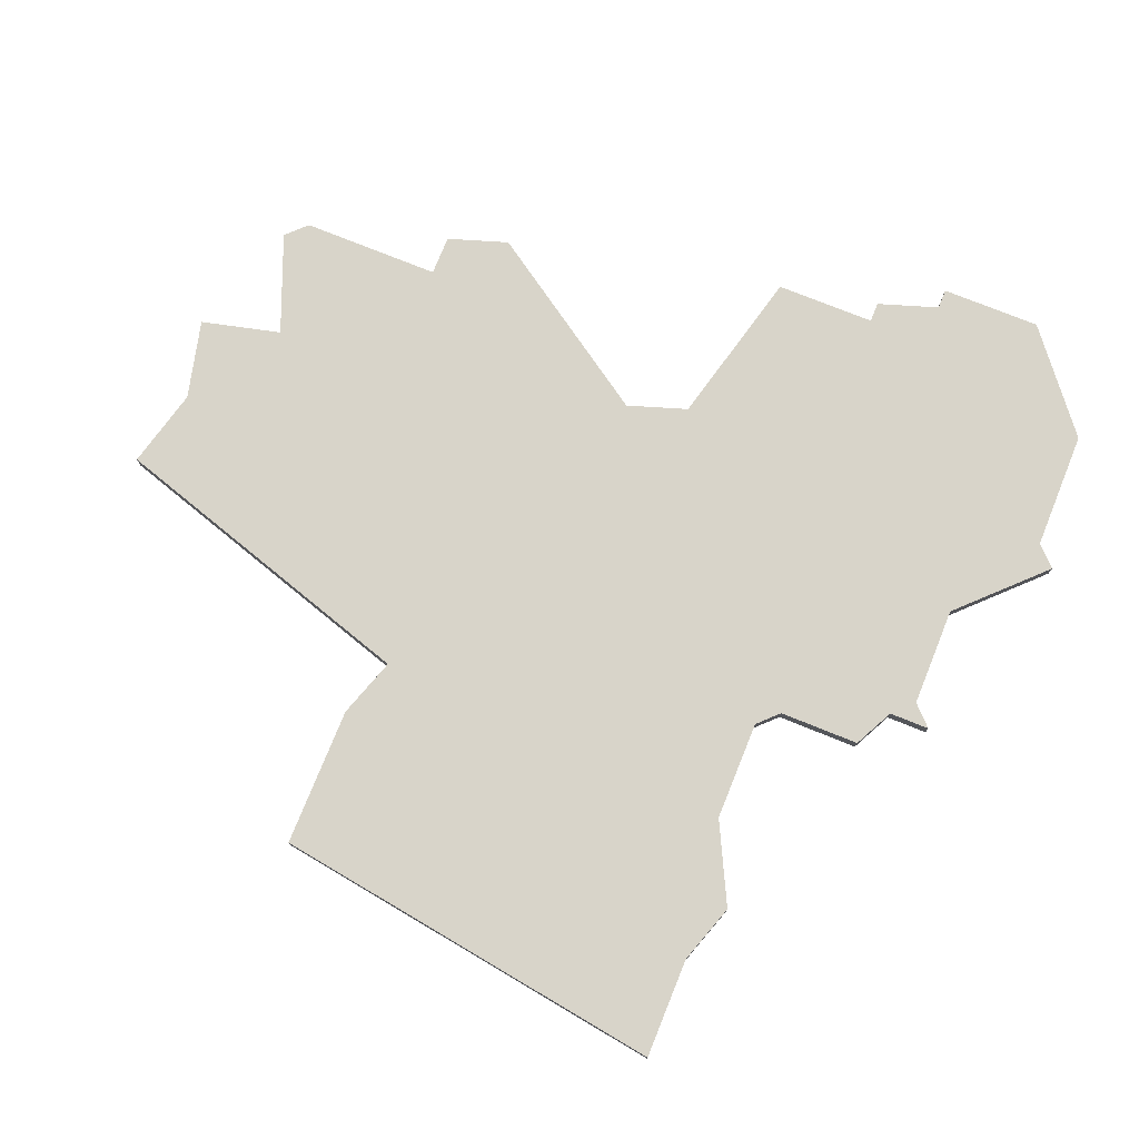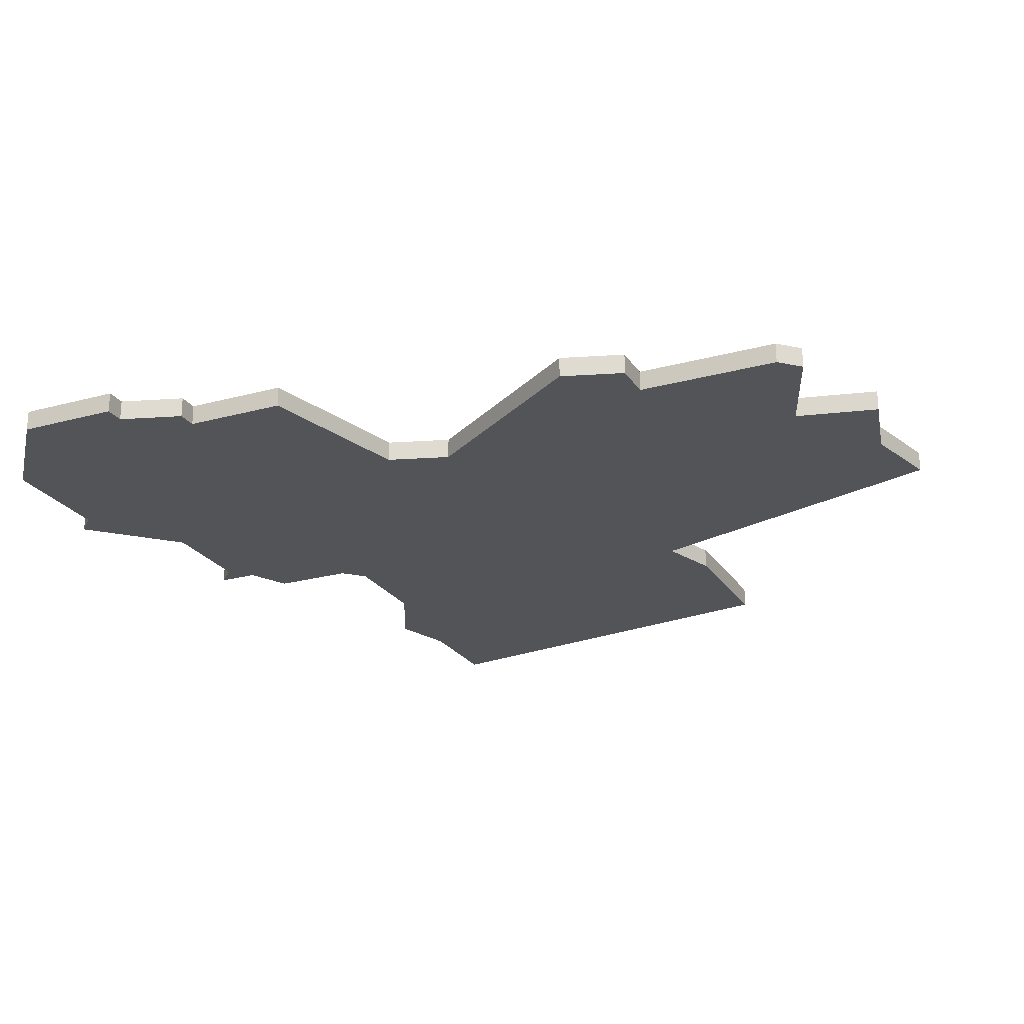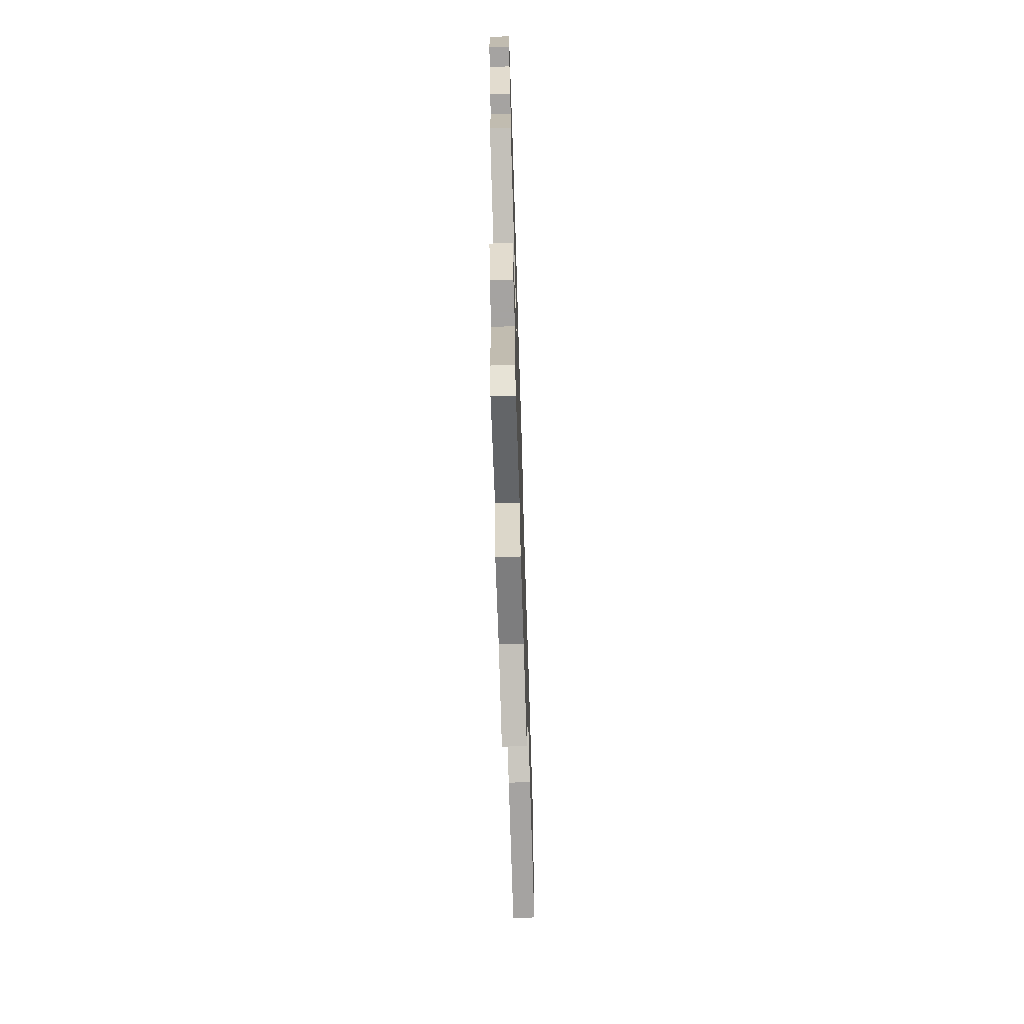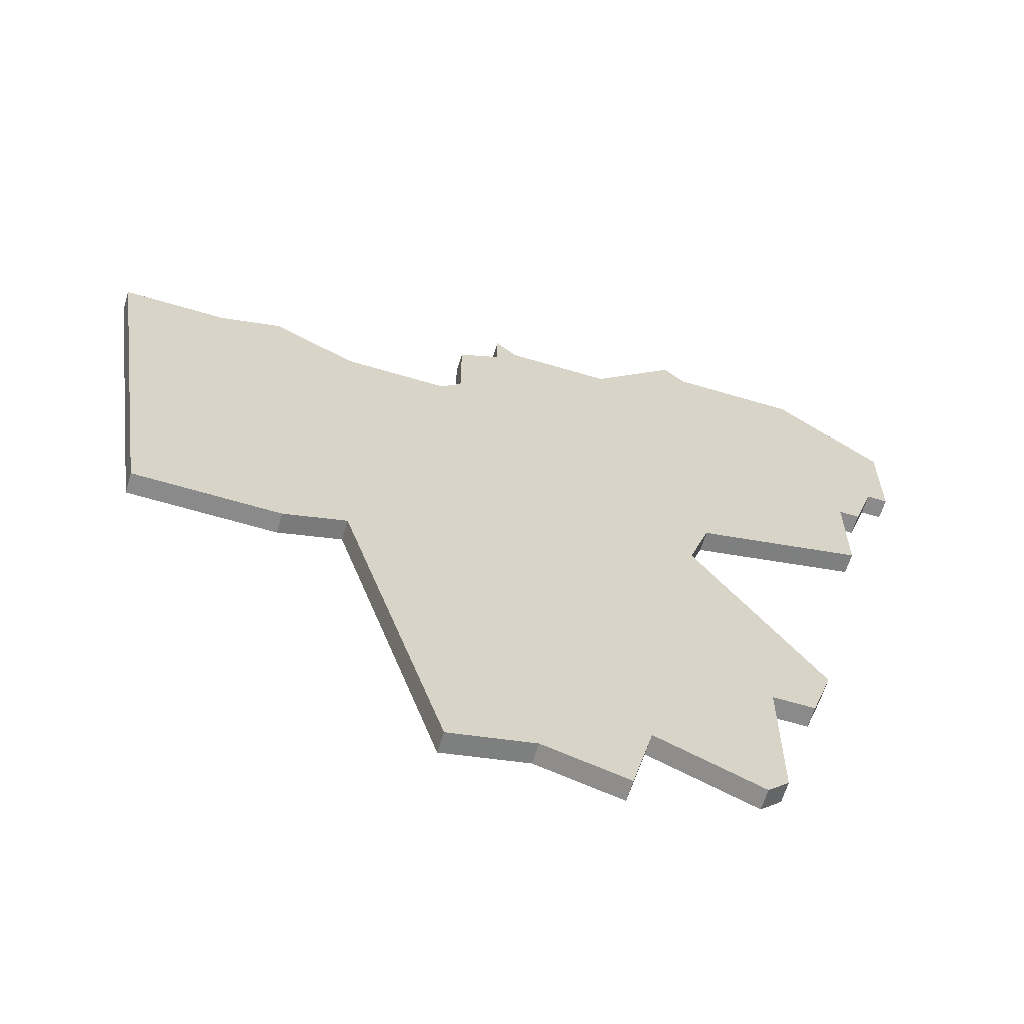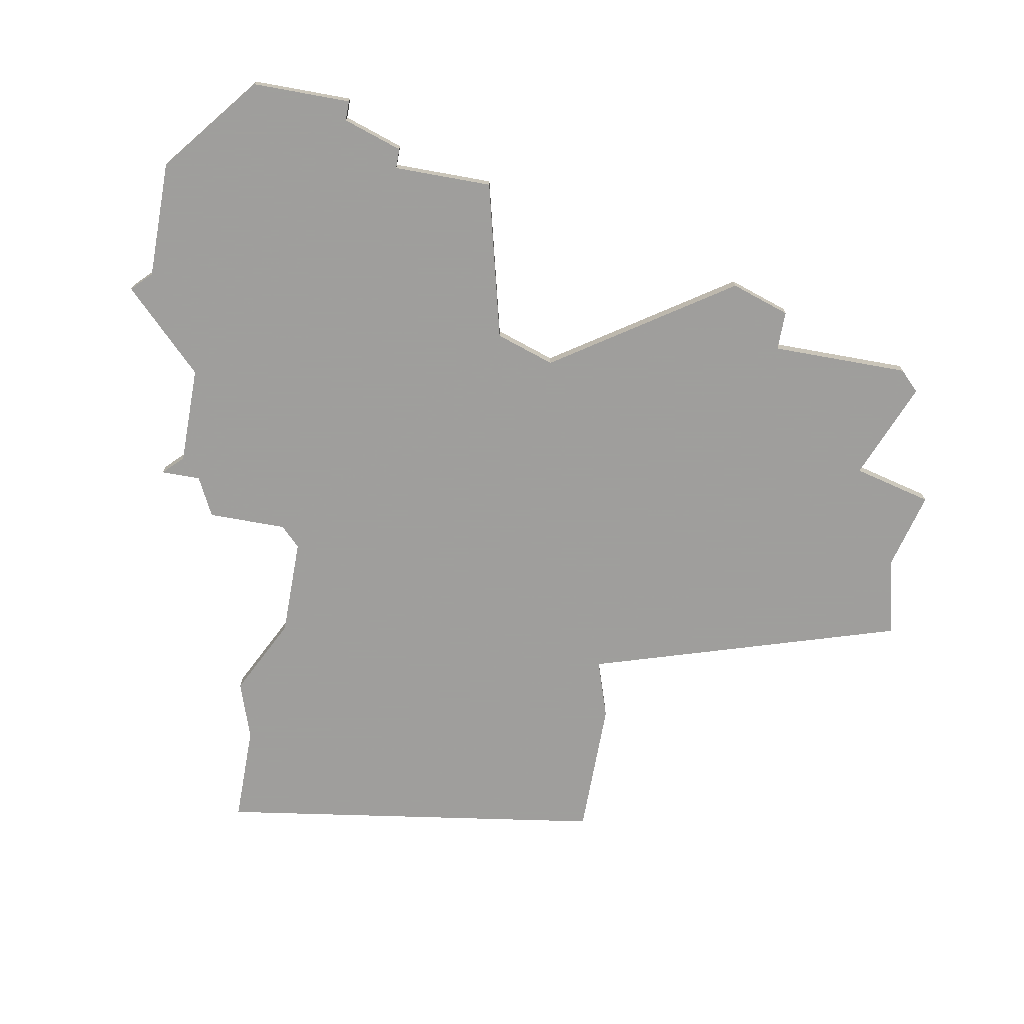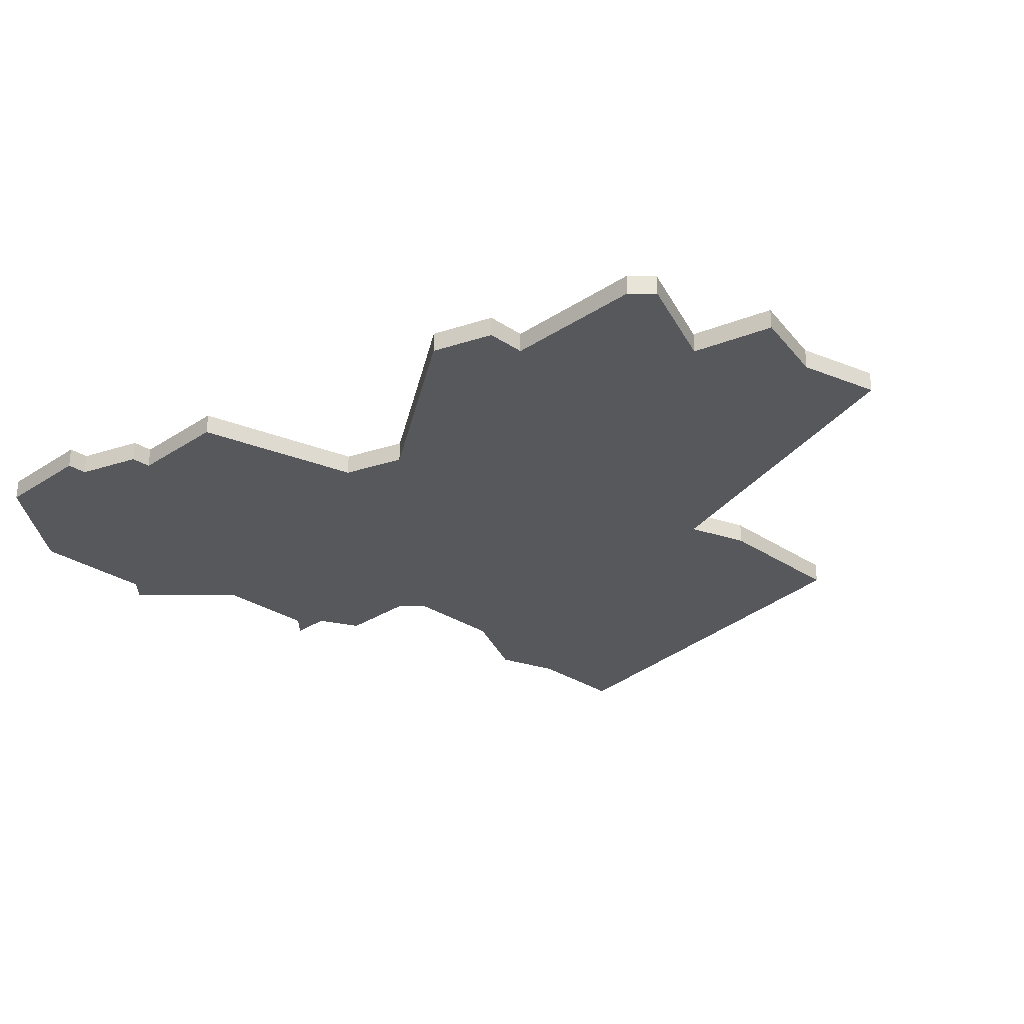
<metadata>
{"format":"obj","ext":"obj","renderer":"f3d","projection":"perspective","resolution":1024,"background":"white","views":[{"elev":75.5,"azim":112.0,"up":"+Z"},{"elev":-23.5,"azim":-65.1,"up":"+Z"},{"elev":-73.1,"azim":-88.2,"up":"+Y"},{"elev":-63.5,"azim":163.2,"up":"+Y"},{"elev":-71.1,"azim":-100.3,"up":"+Z"},{"elev":-28.6,"azim":-45.2,"up":"+Z"}]}
</metadata>
<code>
v 3509 -1781 0
v 3509 -1781 1
v 3509 -1750 0
v 3509 -1750 1
v 3542 -1779 0
v 3542 -1779 1
v 3525 -1752 0
v 3525 -1752 1
v 3525 -1754 0
v 3525 -1754 1
v 3533 -1760 0
v 3533 -1760 1
v 3508 -1750 0
v 3508 -1750 1
v 3524 -1753 0
v 3524 -1753 1
v 3532 -1778 0
v 3532 -1778 1
v 3540 -1759 0
v 3540 -1759 1
v 3515 -1772 0
v 3515 -1772 1
v 3515 -1749 0
v 3515 -1749 1
v 3523 -1793 0
v 3523 -1793 1
v 3506 -1762 0
v 3506 -1762 1
v 3506 -1767 0
v 3506 -1767 1
v 3514 -1769 0
v 3514 -1769 1
v 3514 -1750 0
v 3514 -1750 1
v 3505 -1762 0
v 3505 -1762 1
v 3513 -1792 0
v 3513 -1792 1
v 3504 -1759 0
v 3504 -1759 1
v 3537 -1758 0
v 3537 -1758 1
v 3512 -1784 0
v 3512 -1784 1
v 3512 -1791 0
v 3512 -1791 1
v 3545 -1759 0
v 3545 -1759 1
v 3528 -1760 0
v 3528 -1760 1
v 3503 -1759 0
v 3503 -1759 1
v 3503 -1754 0
v 3503 -1754 1
v 3503 -1756 0
v 3503 -1756 1
v 3519 -1794 0
v 3519 -1794 1
v 3519 -1753 0
v 3519 -1753 1
v 3527 -1759 0
v 3527 -1759 1
v 3527 -1794 0
v 3527 -1794 1
v 3527 -1755 0
v 3527 -1755 1
v 3535 -1779 0
v 3535 -1779 1
v 3510 -1784 0
v 3510 -1784 1
v 3518 -1790 0
v 3518 -1790 1
f 69 1 43
f 71 45 43
f 43 21 17
f 27 59 31
f 43 1 21
f 37 45 71
f 31 29 27
f 55 39 51
f 55 53 13
f 3 39 55
f 27 39 3
f 13 3 55
f 27 3 33
f 27 33 59
f 23 59 33
f 39 27 35
f 49 21 31
f 25 71 17
f 57 71 25
f 17 63 25
f 19 67 11
f 11 17 49
f 17 21 49
f 67 17 11
f 19 5 67
f 31 61 49
f 15 9 59
f 61 59 9
f 9 15 7
f 19 11 41
f 47 5 19
f 9 65 61
f 59 61 31
f 43 17 71
f 44 2 70
f 44 46 72
f 18 22 44
f 32 60 28
f 22 2 44
f 72 46 38
f 28 30 32
f 52 40 56
f 14 54 56
f 56 40 4
f 4 40 28
f 56 4 14
f 34 4 28
f 60 34 28
f 34 60 24
f 36 28 40
f 32 22 50
f 18 72 26
f 26 72 58
f 26 64 18
f 12 68 20
f 50 18 12
f 50 22 18
f 12 18 68
f 68 6 20
f 50 62 32
f 60 10 16
f 10 60 62
f 8 16 10
f 42 12 20
f 20 6 48
f 62 66 10
f 32 62 60
f 72 18 44
f 14 4 13
f 13 4 3
f 54 14 53
f 53 14 13
f 56 54 55
f 55 54 53
f 52 56 51
f 51 56 55
f 40 52 39
f 39 52 51
f 36 40 35
f 35 40 39
f 28 36 27
f 27 36 35
f 30 28 29
f 29 28 27
f 32 30 31
f 31 30 29
f 22 32 21
f 21 32 31
f 2 22 1
f 1 22 21
f 70 2 69
f 69 2 1
f 44 70 43
f 43 70 69
f 46 44 45
f 45 44 43
f 38 46 37
f 37 46 45
f 72 38 71
f 71 38 37
f 58 72 57
f 57 72 71
f 26 58 25
f 25 58 57
f 64 26 63
f 63 26 25
f 18 64 17
f 17 64 63
f 68 18 67
f 67 18 17
f 6 68 5
f 5 68 67
f 48 6 47
f 47 6 5
f 20 48 19
f 19 48 47
f 42 20 41
f 41 20 19
f 12 42 11
f 11 42 41
f 50 12 49
f 49 12 11
f 62 50 61
f 61 50 49
f 66 62 65
f 65 62 61
f 10 66 9
f 9 66 65
f 8 10 7
f 7 10 9
f 16 8 15
f 15 8 7
f 60 16 59
f 59 16 15
f 24 60 23
f 23 60 59
f 4 34 3
f 3 34 33
f 34 24 33
f 33 24 23

</code>
